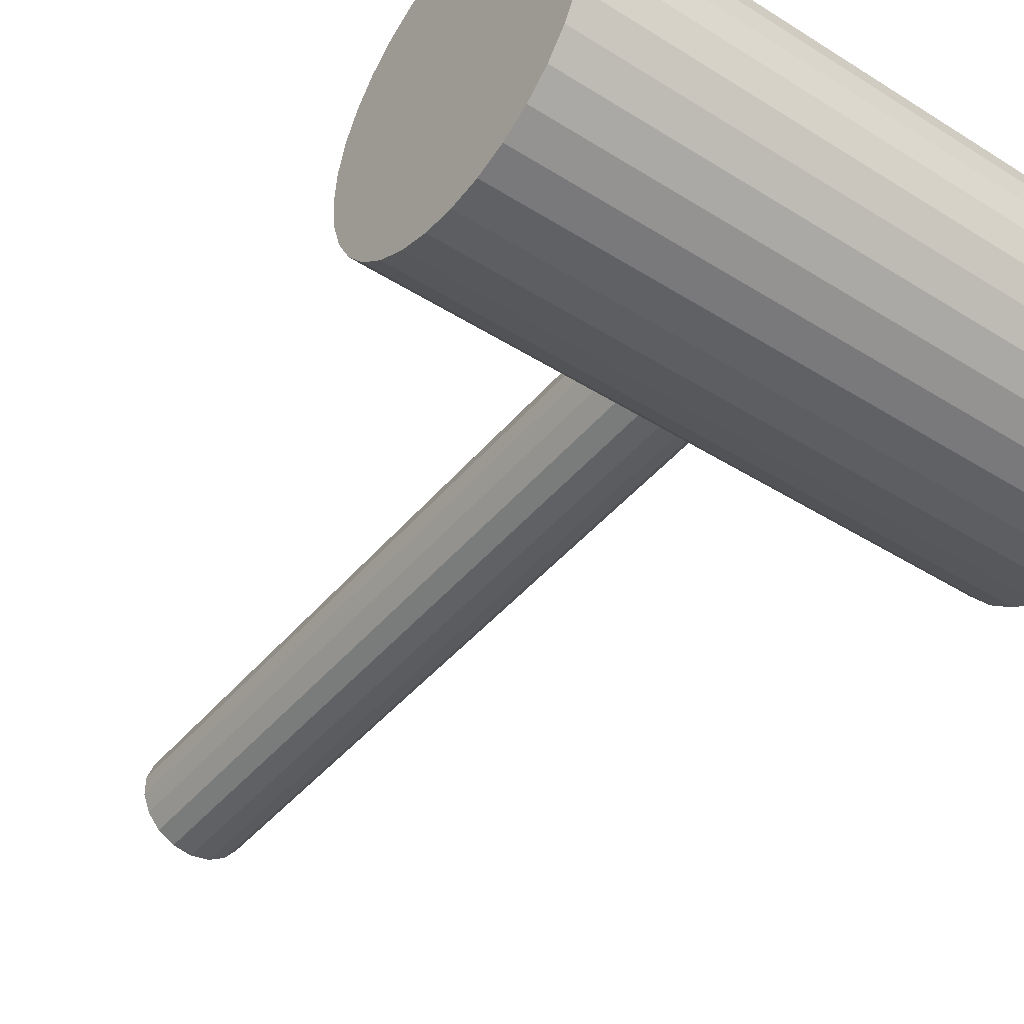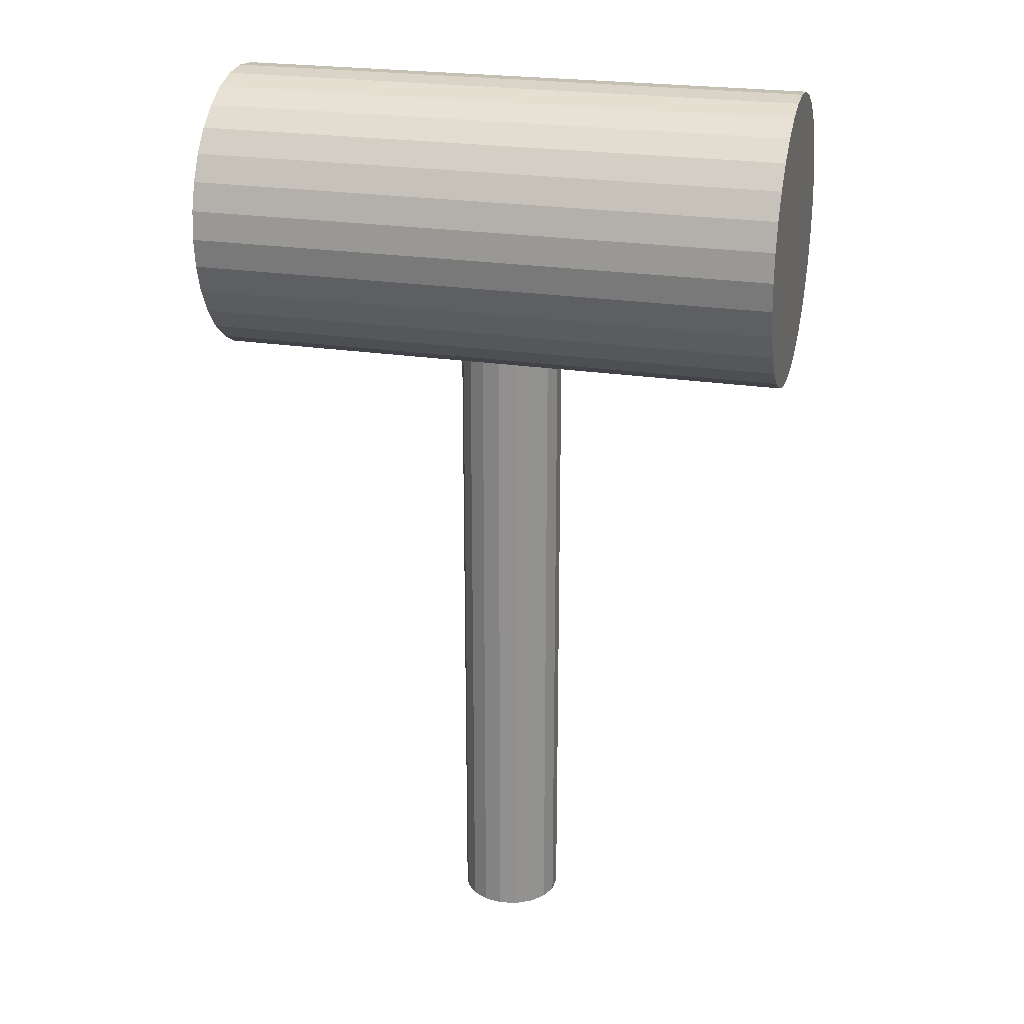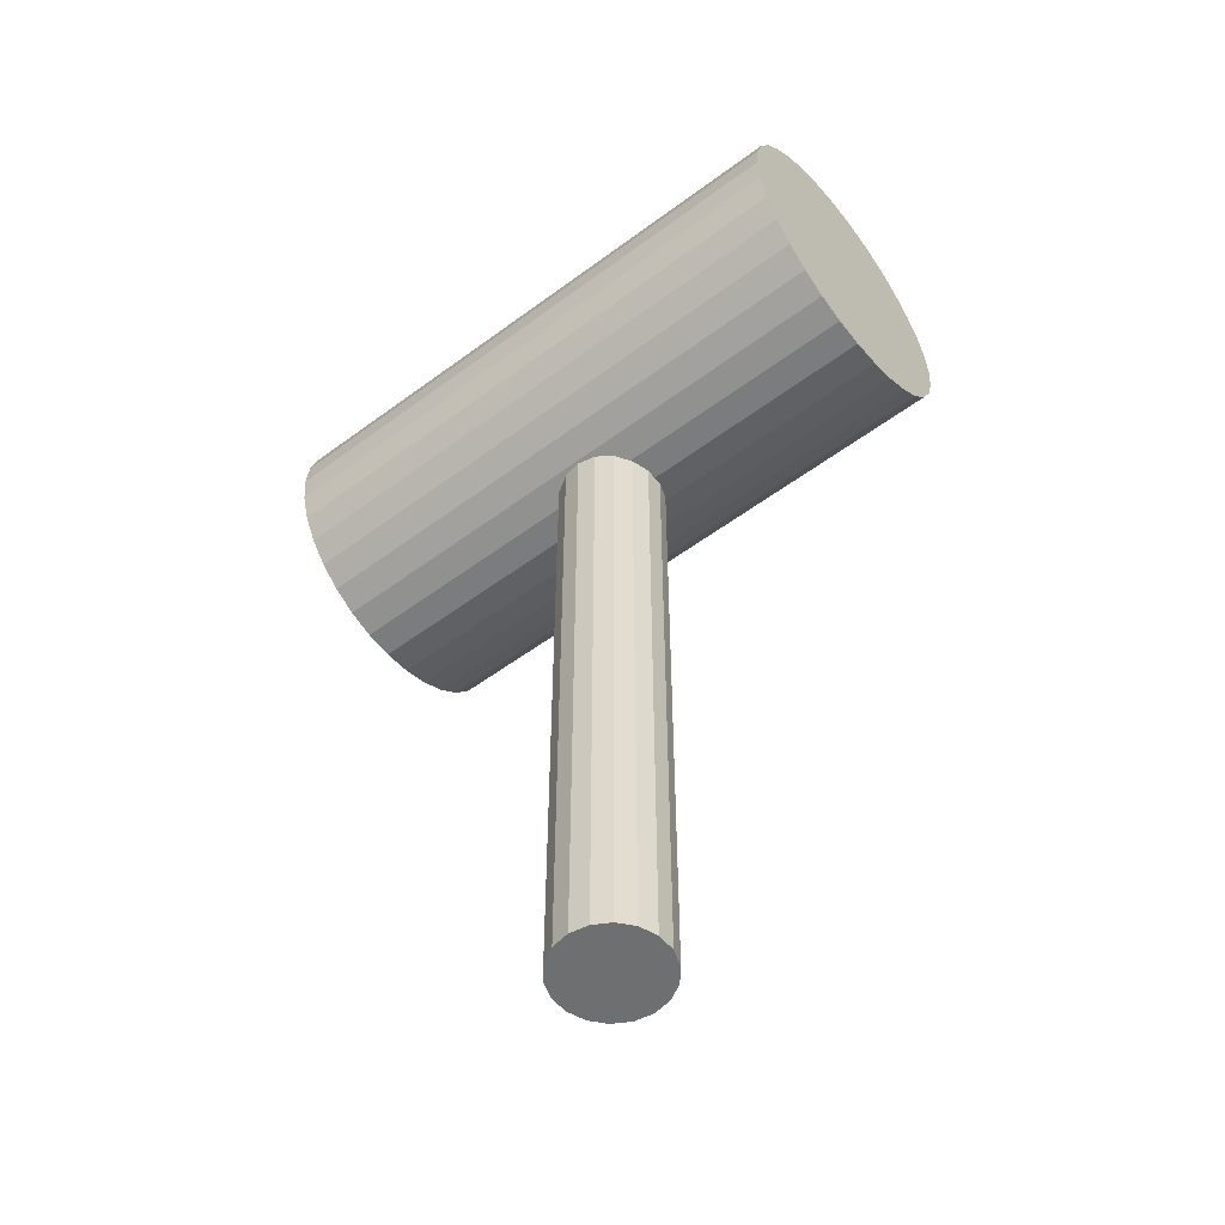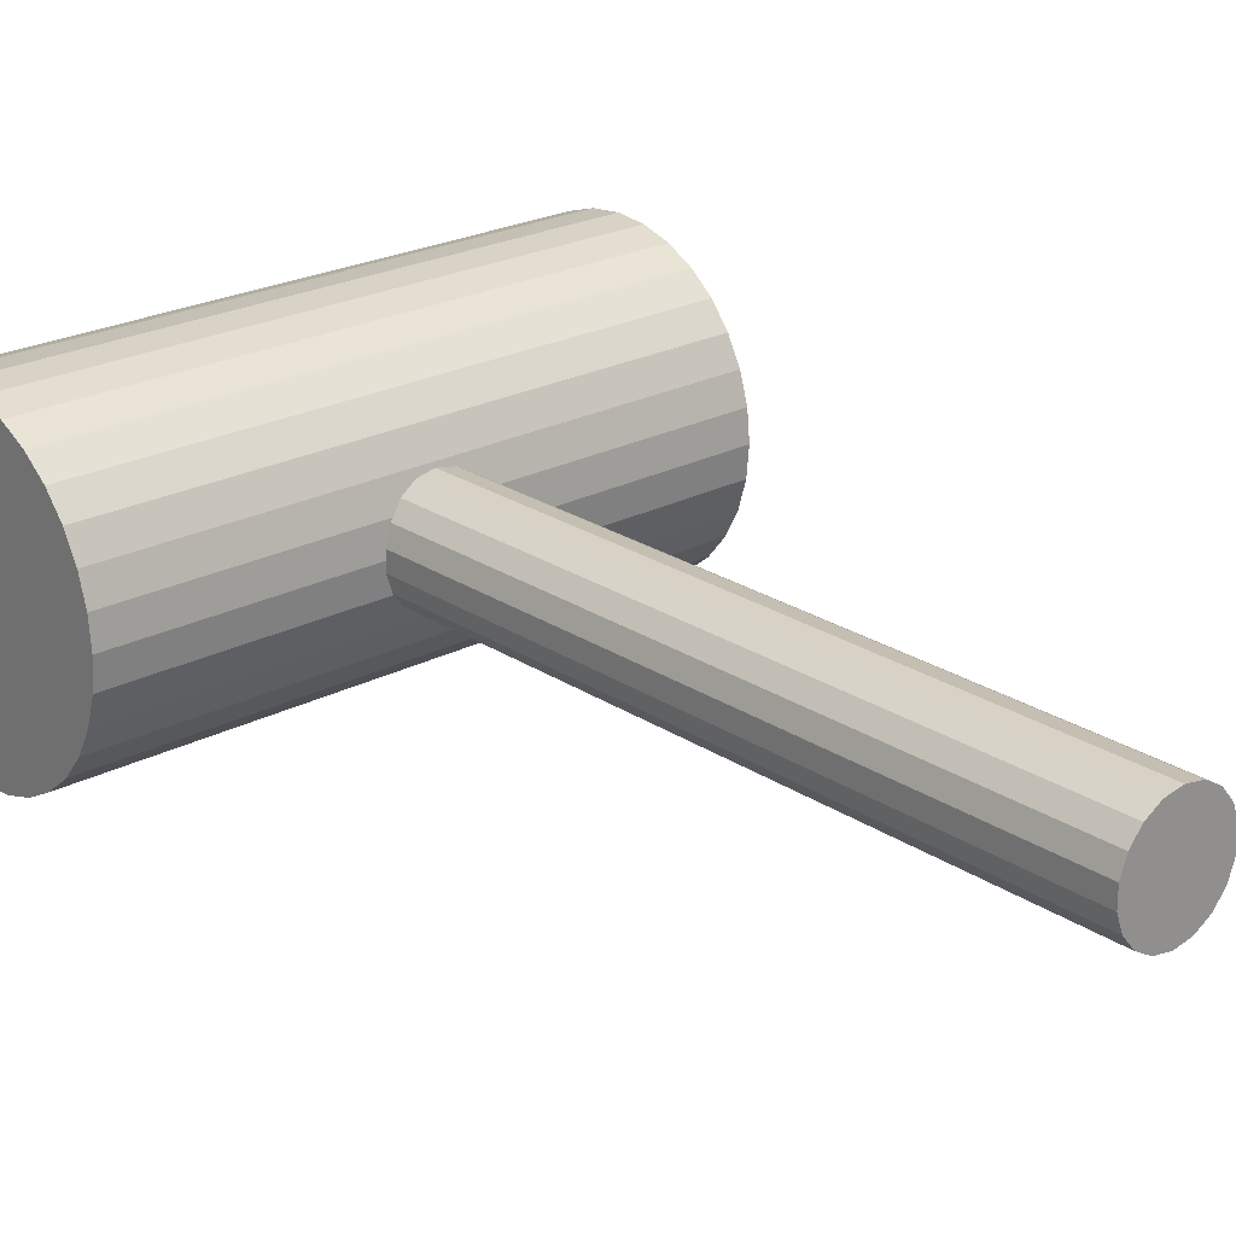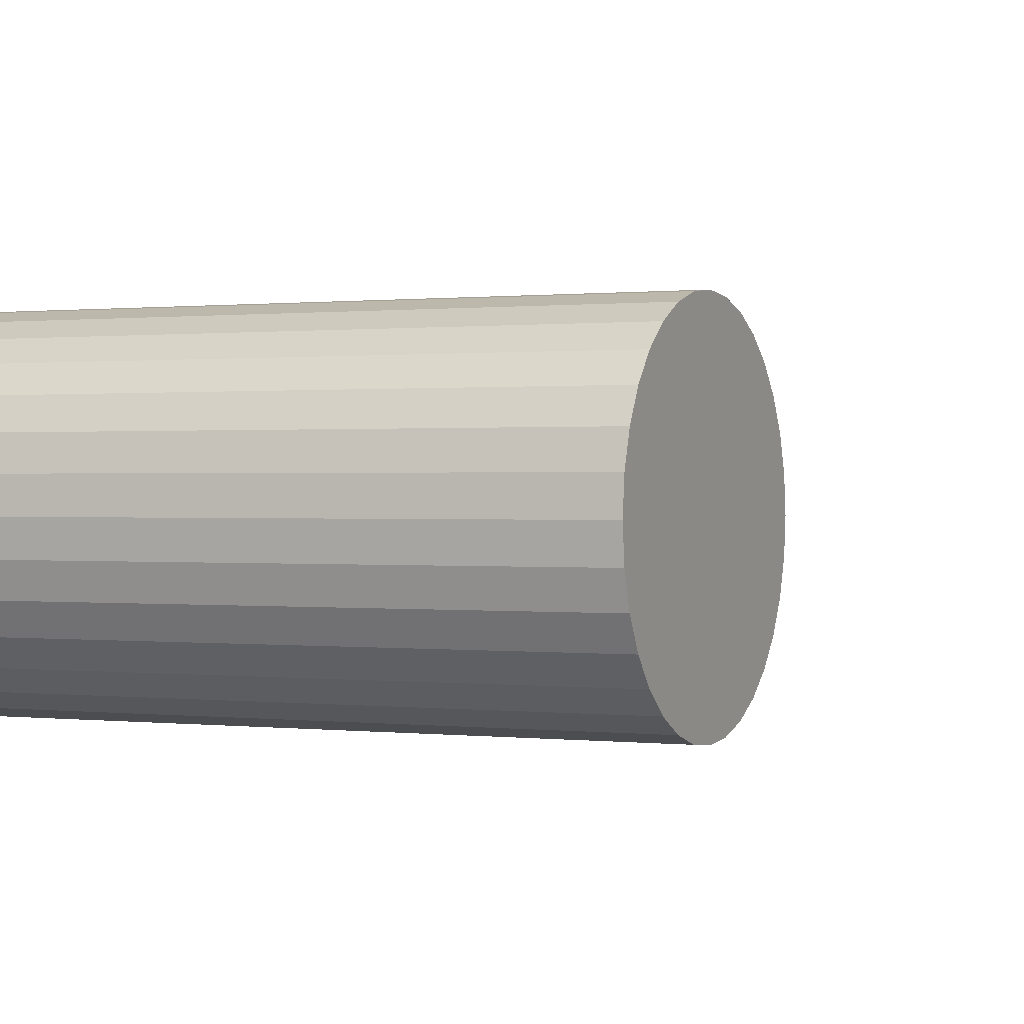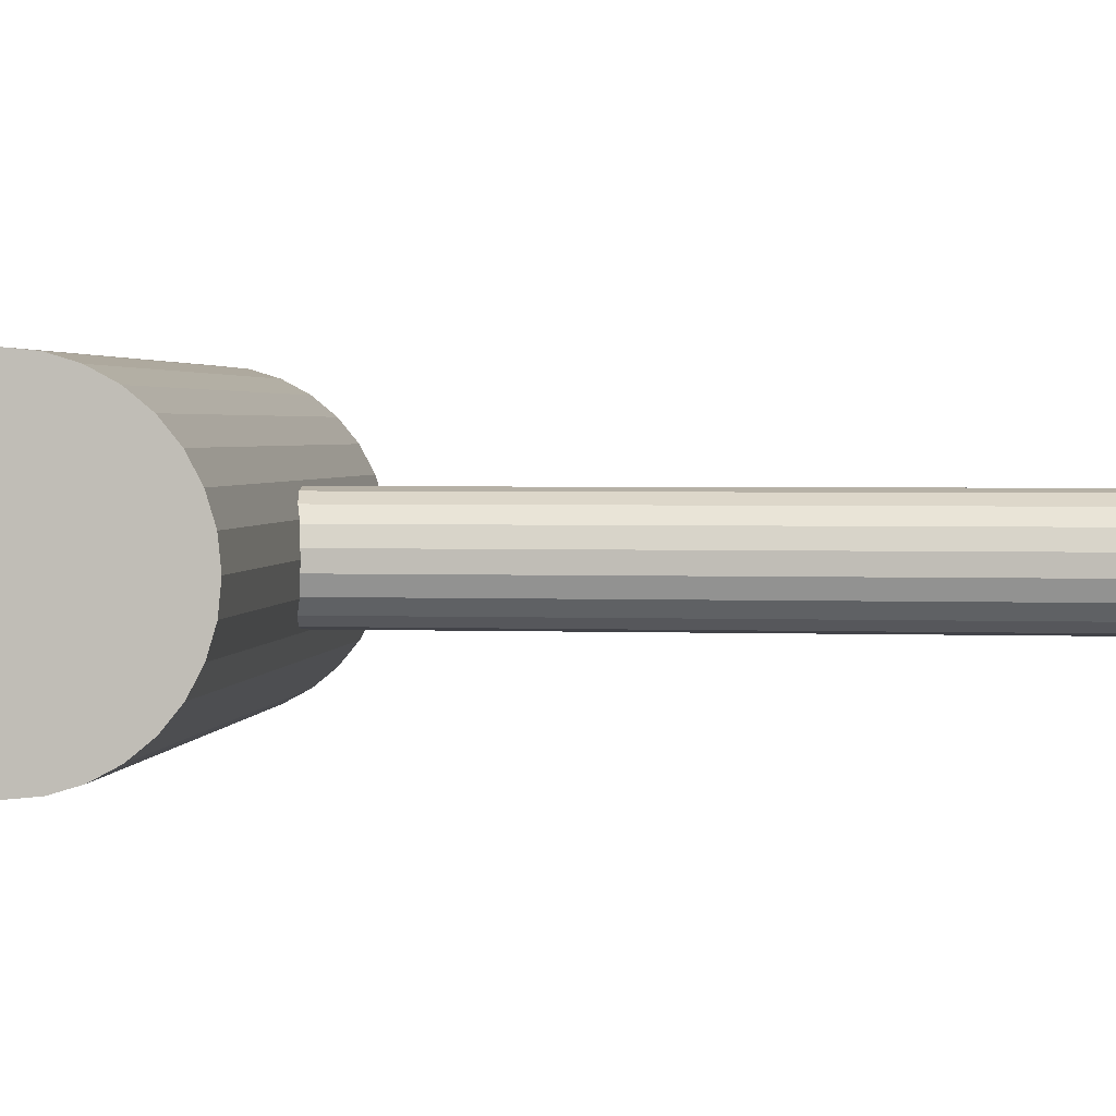
<metadata>
{"format":"obj","ext":"obj","renderer":"f3d","projection":"perspective","resolution":1024,"background":"white","views":[{"elev":-43.8,"azim":143.4,"up":"+Z"},{"elev":23.5,"azim":-165.2,"up":"+Y"},{"elev":-54.6,"azim":-141.8,"up":"+Y"},{"elev":23.3,"azim":-41.7,"up":"+Z"},{"elev":0.5,"azim":-155.2,"up":"+Z"},{"elev":2.4,"azim":-82.6,"up":"+Z"}]}
</metadata>
<code>
o mazo2
v 0.5521 1.596 -0.2721
v -0.5521 1.596 -0.2721
v 0.5521 1.649 -0.2562
v -0.5521 1.649 -0.2562
v 0.5521 1.697 -0.2305
v -0.5521 1.697 -0.2305
v 0.5521 1.739 -0.1959
v -0.5521 1.739 -0.1959
v 0.5521 1.774 -0.1537
v -0.5521 1.774 -0.1537
v 0.5521 1.799 -0.1056
v -0.5521 1.799 -0.1056
v 0.5521 1.815 -0.05342
v -0.5521 1.815 -0.05342
v 0.5521 1.82 0.000875
v -0.5521 1.82 0.000875
v 0.5521 1.815 0.05517
v -0.5521 1.815 0.05517
v 0.5521 1.799 0.1074
v -0.5521 1.799 0.1074
v 0.5521 1.774 0.1555
v -0.5521 1.774 0.1555
v 0.5521 1.739 0.1977
v -0.5521 1.739 0.1977
v 0.5521 1.697 0.2323
v -0.5521 1.697 0.2323
v 0.5521 1.649 0.258
v -0.5521 1.649 0.258
v 0.5521 1.596 0.2738
v -0.5521 1.596 0.2738
v 0.5521 1.542 0.2792
v -0.5521 1.542 0.2792
v 0.5521 1.488 0.2738
v -0.5521 1.488 0.2738
v 0.5521 1.436 0.258
v -0.5521 1.436 0.258
v 0.5521 1.388 0.2323
v -0.5521 1.388 0.2323
v 0.5521 1.345 0.1977
v -0.5521 1.345 0.1977
v 0.5521 1.311 0.1555
v -0.5521 1.311 0.1555
v 0.5521 1.285 0.1074
v -0.5521 1.285 0.1074
v 0.5521 1.269 0.05517
v -0.5521 1.269 0.05517
v 0.5521 1.264 0.000875
v -0.5521 1.264 0.000875
v 0.5521 1.269 -0.05342
v -0.5521 1.269 -0.05342
v 0.5521 1.285 -0.1056
v -0.5521 1.285 -0.1056
v 0.5521 1.311 -0.1537
v -0.5521 1.311 -0.1537
v 0.5521 1.345 -0.1959
v -0.5521 1.345 -0.1959
v 0.5521 1.388 -0.2305
v -0.5521 1.388 -0.2305
v 0.5521 1.436 -0.2562
v -0.5521 1.436 -0.2562
v 0.5521 1.488 -0.2721
v -0.5521 1.488 -0.2721
v 0.5521 1.542 -0.2774
v -0.5521 1.542 -0.2774
v -0 1.507 -0.1008
v -0.0342 1.507 -0.09475
v -0.06428 1.507 -0.07738
v -0.0866 1.507 -0.05078
v -0.09848 1.507 -0.01814
v -0.09848 1.507 0.01659
v -0.0866 1.507 0.04922
v -0.06428 1.507 0.07583
v -0.0342 1.507 0.09319
v -0 1.507 0.09922
v 0.0342 1.507 0.09319
v 0.06428 1.507 0.07583
v 0.0866 1.507 0.04922
v 0.09848 1.507 0.01659
v 0.09848 1.507 -0.01814
v 0.0866 1.507 -0.05078
v 0.06428 1.507 -0.07738
v 0.0342 1.507 -0.09475
v -0.0342 0.02686 -0.09475
v -0 0.02686 -0.1008
v -0.06428 0.02686 -0.07738
v -0.0866 0.02686 -0.05078
v -0.09848 0.02686 -0.01814
v -0.09848 0.02686 0.01659
v -0.0866 0.02686 0.04922
v -0.06428 0.02686 0.07583
v -0.0342 0.02686 0.09319
v -0 0.02686 0.09922
v 0.0342 0.02686 0.09319
v 0.06428 0.02686 0.07583
v 0.0866 0.02686 0.04922
v 0.09848 0.02686 0.01659
v 0.09848 0.02686 -0.01814
v 0.0866 0.02686 -0.05078
v 0.06428 0.02686 -0.07738
v 0.0342 0.02686 -0.09475
v 0.0342 0.8664 0.09319
v -0 0.8664 0.09922
v -0.0866 0.8664 -0.05078
v -0.06428 0.8664 -0.07738
v -0 0.8664 -0.1008
v 0.0342 0.8664 -0.09475
v 0.06428 0.8664 0.07583
v -0.09848 0.8664 -0.01814
v 0.0866 0.8664 0.04922
v -0.09848 0.8664 0.01659
v 0.09848 0.8664 0.01659
v -0.0866 0.8664 0.04922
v 0.09848 0.8664 -0.01814
v -0.06428 0.8664 0.07583
v 0.0866 0.8664 -0.05078
v -0.0342 0.8664 0.09319
v -0.0342 0.8664 -0.09475
v 0.06428 0.8664 -0.07738
v 0.0342 0.4276 0.09319
v -0.0866 0.4276 -0.05078
v -0 0.4276 -0.1008
v 0.06428 0.4276 0.07583
v -0.09848 0.4276 -0.01814
v 0.0866 0.4276 0.04922
v -0.09848 0.4276 0.01659
v 0.09848 0.4276 0.01659
v -0.0866 0.4276 0.04922
v 0.09848 0.4276 -0.01814
v -0.06428 0.4276 0.07583
v 0.0866 0.4276 -0.05078
v -0.0342 0.4276 0.09319
v -0.0342 0.4276 -0.09475
v 0.06428 0.4276 -0.07738
v -0 0.4276 0.09922
v -0.06428 0.4276 -0.07738
v 0.0342 0.4276 -0.09475
f 64 62 60 58 56 54 52 50 48 46 44 42 40 38 36 34 32 30 28 26 24 22 20 18 16 14 12 10 8 6 4 2
f 2 1 63 64
f 4 3 1 2
f 61 63 1 3 5 7 9 11 13 15 17 19 21 23 25 27 29 31 33 35 37 39 41 43 45 47 49 51 53 55 57 59
f 6 5 3 4
f 8 7 5 6
f 10 9 7 8
f 12 11 9 10
f 14 13 11 12
f 16 15 13 14
f 18 17 15 16
f 20 19 17 18
f 22 21 19 20
f 24 23 21 22
f 26 25 23 24
f 28 27 25 26
f 30 29 27 28
f 32 31 29 30
f 34 33 31 32
f 36 35 33 34
f 38 37 35 36
f 40 39 37 38
f 42 41 39 40
f 44 43 41 42
f 46 45 43 44
f 48 47 45 46
f 50 49 47 48
f 52 51 49 50
f 54 53 51 52
f 56 55 53 54
f 58 57 55 56
f 60 59 57 58
f 62 61 59 60
f 64 63 61 62
f 66 65 82 81 80 79 78 77 76 75 74 73 72 71 70 69 68 67
f 83 85 86 87 88 89 90 91 92 93 94 95 96 97 98 99 100 84
f 134 119 93 92
f 135 120 86 85
f 136 121 84 100
f 119 122 94 93
f 120 123 87 86
f 122 124 95 94
f 123 125 88 87
f 124 126 96 95
f 125 127 89 88
f 126 128 97 96
f 127 129 90 89
f 128 130 98 97
f 129 131 91 90
f 121 132 83 84
f 130 133 99 98
f 131 134 92 91
f 132 135 85 83
f 133 136 100 99
f 81 82 106 118
f 66 67 104 117
f 73 74 102 116
f 80 81 118 115
f 65 66 117 105
f 72 73 116 114
f 79 80 115 113
f 71 72 114 112
f 78 79 113 111
f 70 71 112 110
f 77 78 111 109
f 69 70 110 108
f 76 77 109 107
f 68 69 108 103
f 75 76 107 101
f 82 65 105 106
f 67 68 103 104
f 74 75 101 102
f 118 106 136 133
f 117 104 135 132
f 116 102 134 131
f 115 118 133 130
f 105 117 132 121
f 114 116 131 129
f 113 115 130 128
f 112 114 129 127
f 111 113 128 126
f 110 112 127 125
f 109 111 126 124
f 108 110 125 123
f 107 109 124 122
f 103 108 123 120
f 101 107 122 119
f 106 105 121 136
f 104 103 120 135
f 102 101 119 134

</code>
